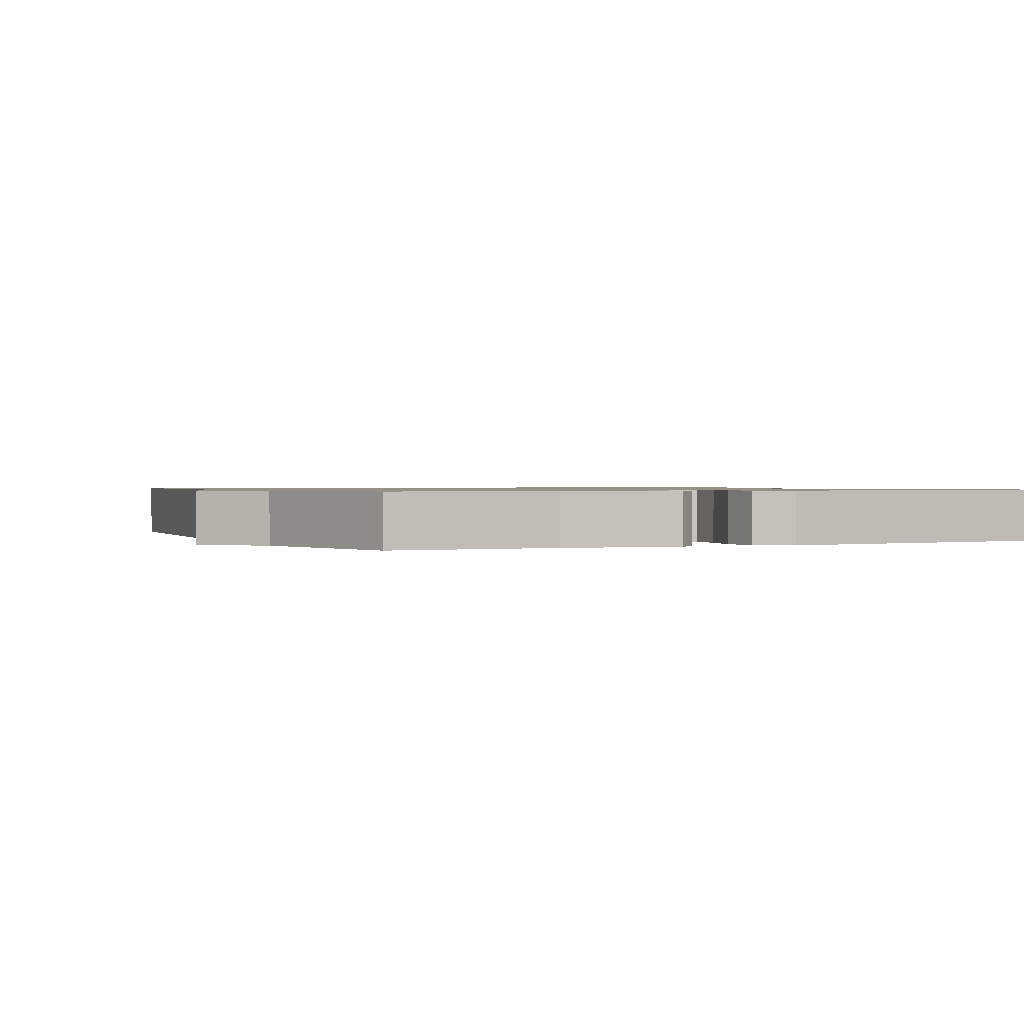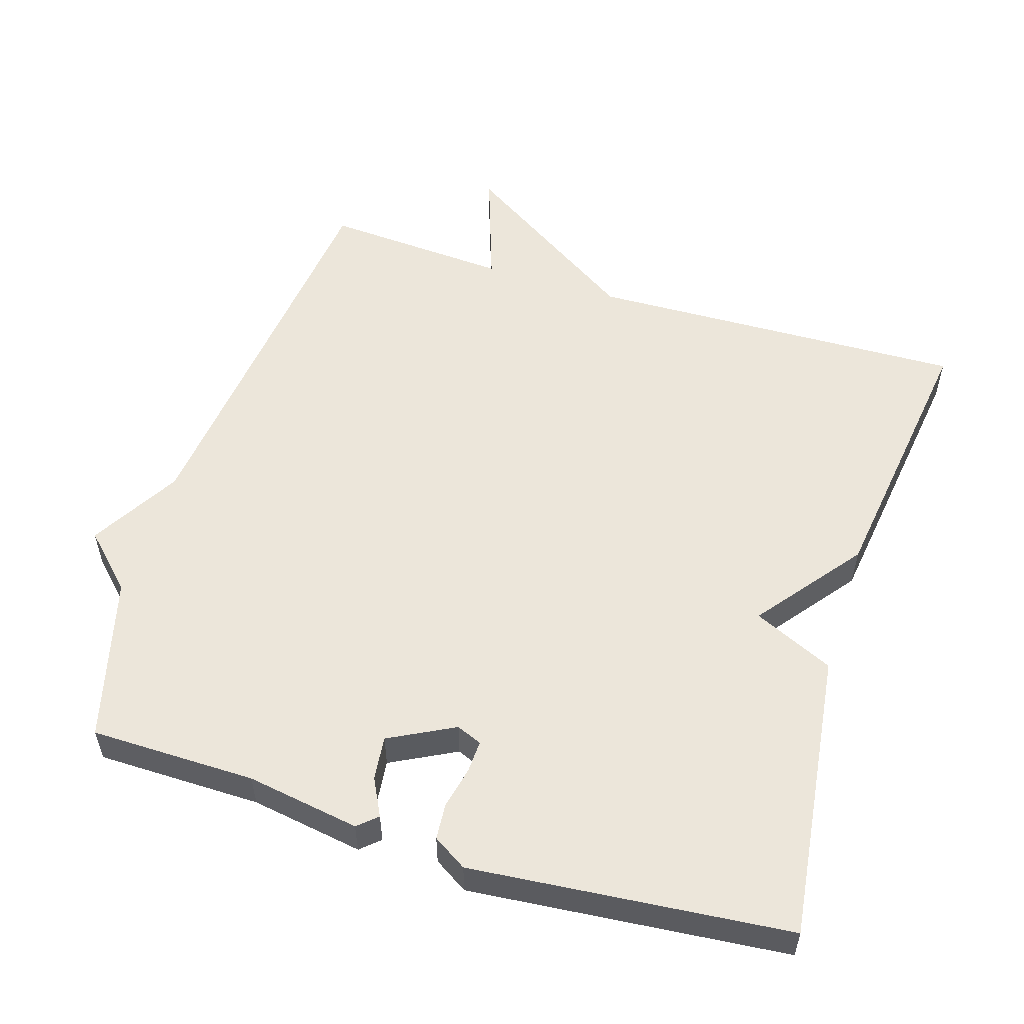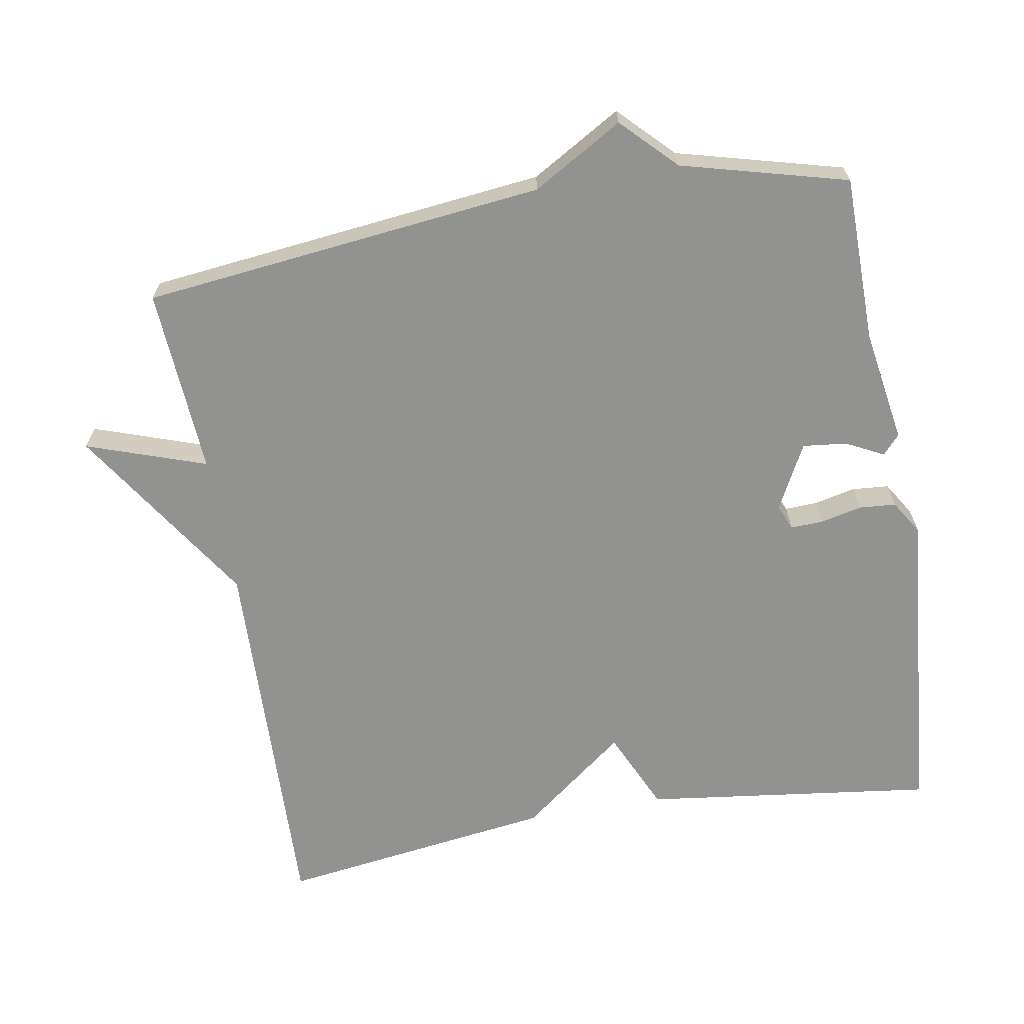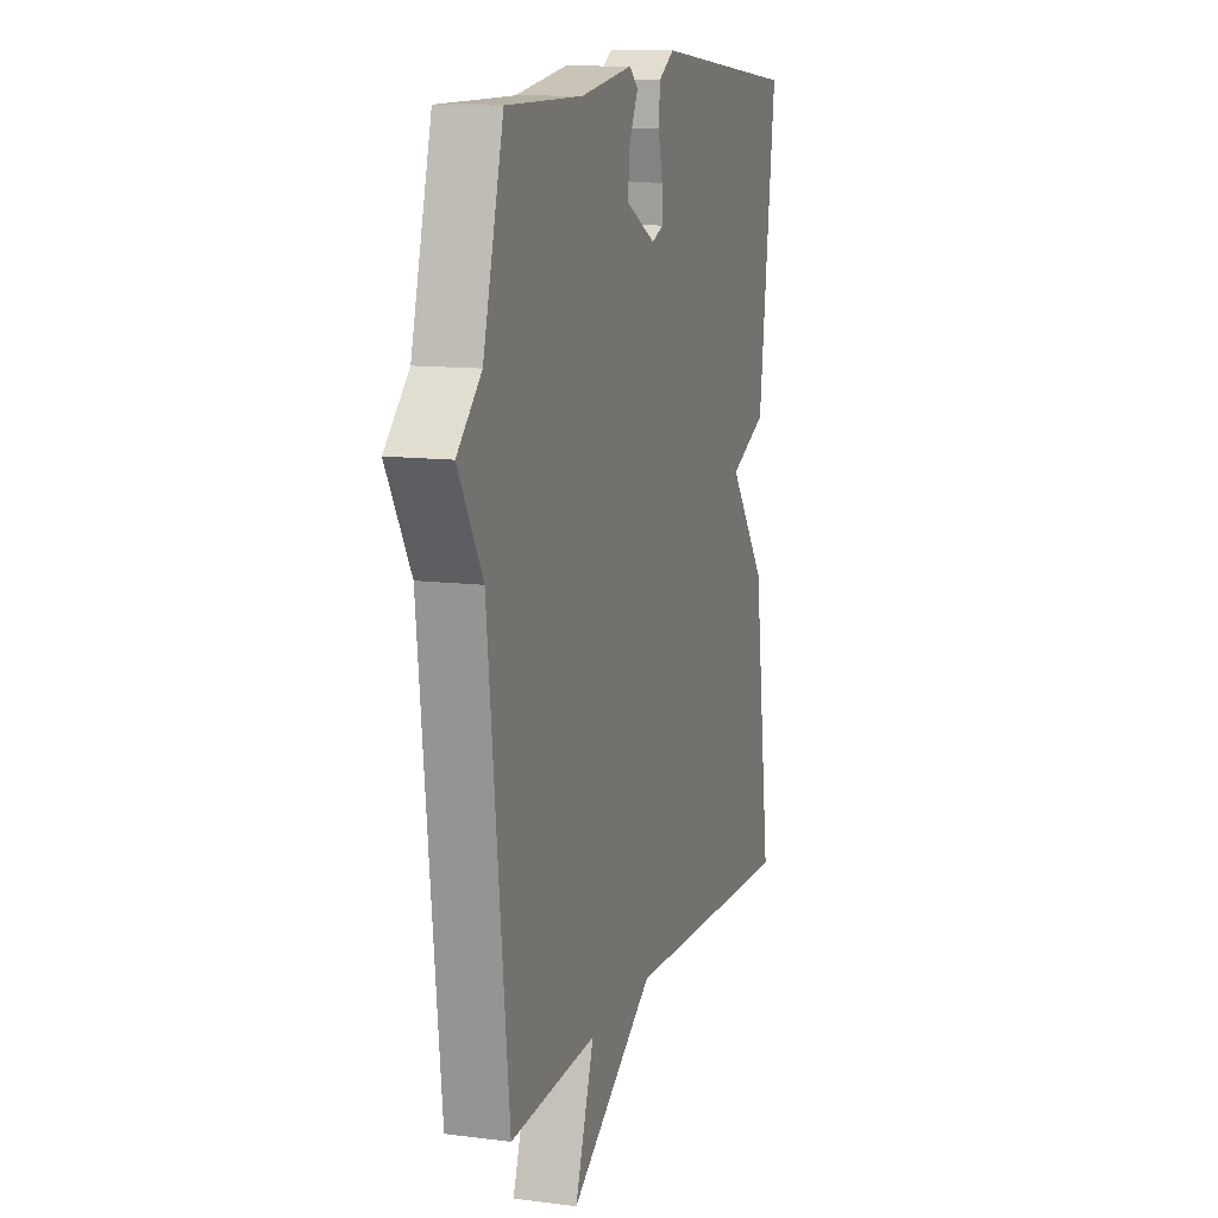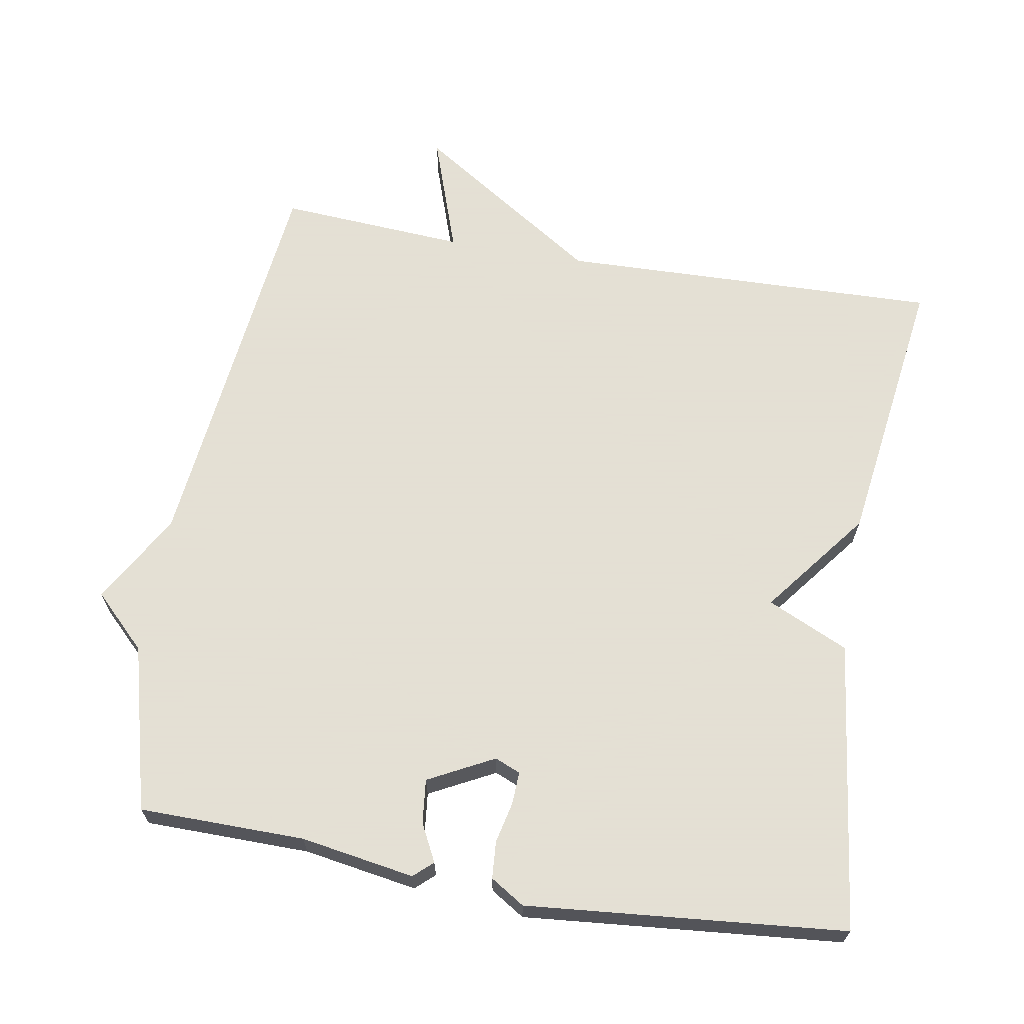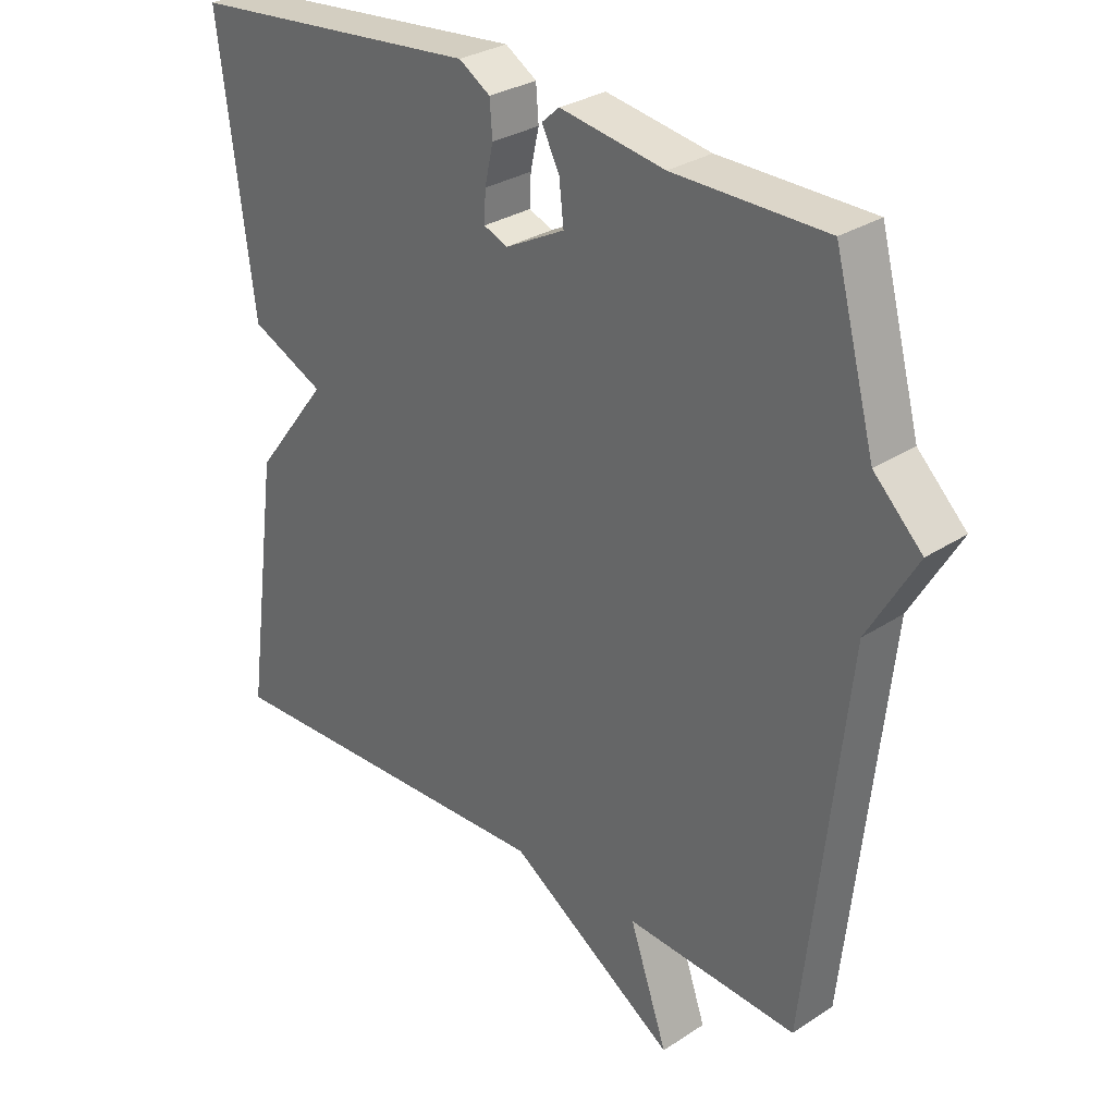
<metadata>
{"format":"obj","ext":"obj","renderer":"f3d","projection":"perspective","resolution":1024,"background":"white","views":[{"elev":0.9,"azim":-25.4,"up":"+Y"},{"elev":54.6,"azim":17.4,"up":"+Y"},{"elev":-66.3,"azim":-80.1,"up":"+Y"},{"elev":11.6,"azim":-72.6,"up":"+Z"},{"elev":66.2,"azim":9.9,"up":"+Y"},{"elev":29.8,"azim":-133.8,"up":"+Z"}]}
</metadata>
<code>
v -0.5 0.07 -0.5
v -0.562 0.07 0.067
v -0.636 0.07 0.194
v -0.562 0.07 0.267
v -0.5 0.07 0.5
v -0.267 0.07 0.502
v -0.107 0.07 0.528
v -0.08 0.07 0.504
v -0.107 0.07 0.451
v -0.114 0.07 0.389
v -0.022 0.07 0.341
v 0.014 0.07 0.356
v 0.012 0.07 0.402
v -0.001 0.07 0.46
v 0.003 0.07 0.512
v 0.051 0.07 0.542
v 0.5 0.07 0.5
v 0.447 0.07 0.09
v 0.333 0.07 0.038
v 0.447 0.07 -0.11
v 0.5 0.07 -0.5
v -0.037 0.07 -0.483
v -0.295 0.07 -0.651
v -0.237 0.07 -0.483
v -0.5 0 -0.5
v -0.562 0 0.067
v -0.636 0 0.194
v -0.562 0 0.267
v -0.5 0 0.5
v -0.267 0 0.502
v -0.107 0 0.528
v -0.08 0 0.504
v -0.107 0 0.451
v -0.114 0 0.389
v -0.022 0 0.341
v 0.014 0 0.356
v 0.012 0 0.402
v -0.001 0 0.46
v 0.003 0 0.512
v 0.051 0 0.542
v 0.5 0 0.5
v 0.447 0 0.09
v 0.333 0 0.038
v 0.447 0 -0.11
v 0.5 0 -0.5
v -0.037 0 -0.483
v -0.295 0 -0.651
v -0.237 0 -0.483
f 22 23 24
f 19 20 21 22
f 19 22 24
f 17 18 19
f 16 17 19
f 15 16 19
f 14 15 19
f 13 14 19
f 12 13 19
f 24 1 2
f 19 24 2
f 12 19 2
f 11 12 2
f 6 7 8 9
f 6 9 10
f 5 6 10
f 4 5 10
f 4 10 11
f 3 4 11
f 2 3 11
f 48 47 46
f 46 45 44 43
f 48 46 43
f 43 42 41
f 43 41 40
f 43 40 39
f 43 39 38
f 43 38 37
f 43 37 36
f 26 25 48
f 26 48 43
f 26 43 36
f 26 36 35
f 33 32 31 30
f 34 33 30
f 34 30 29
f 34 29 28
f 35 34 28
f 35 28 27
f 35 27 26
f 1 25 26 2
f 2 26 27 3
f 3 27 28 4
f 4 28 29 5
f 5 29 30 6
f 6 30 31 7
f 7 31 32 8
f 8 32 33 9
f 9 33 34 10
f 10 34 35 11
f 11 35 36 12
f 12 36 37 13
f 13 37 38 14
f 14 38 39 15
f 15 39 40 16
f 16 40 41 17
f 17 41 42 18
f 18 42 43 19
f 19 43 44 20
f 20 44 45 21
f 21 45 46 22
f 22 46 47 23
f 23 47 48 24
f 24 48 25 1

</code>
